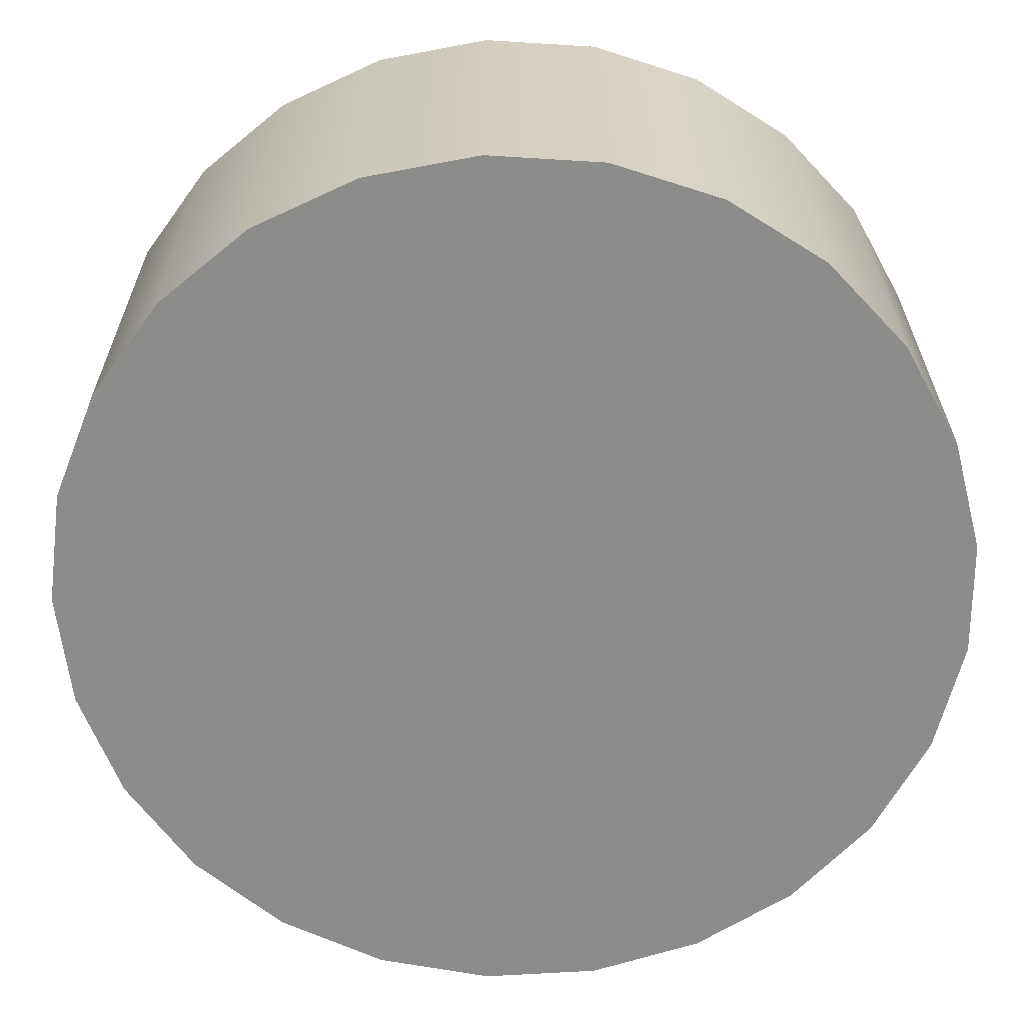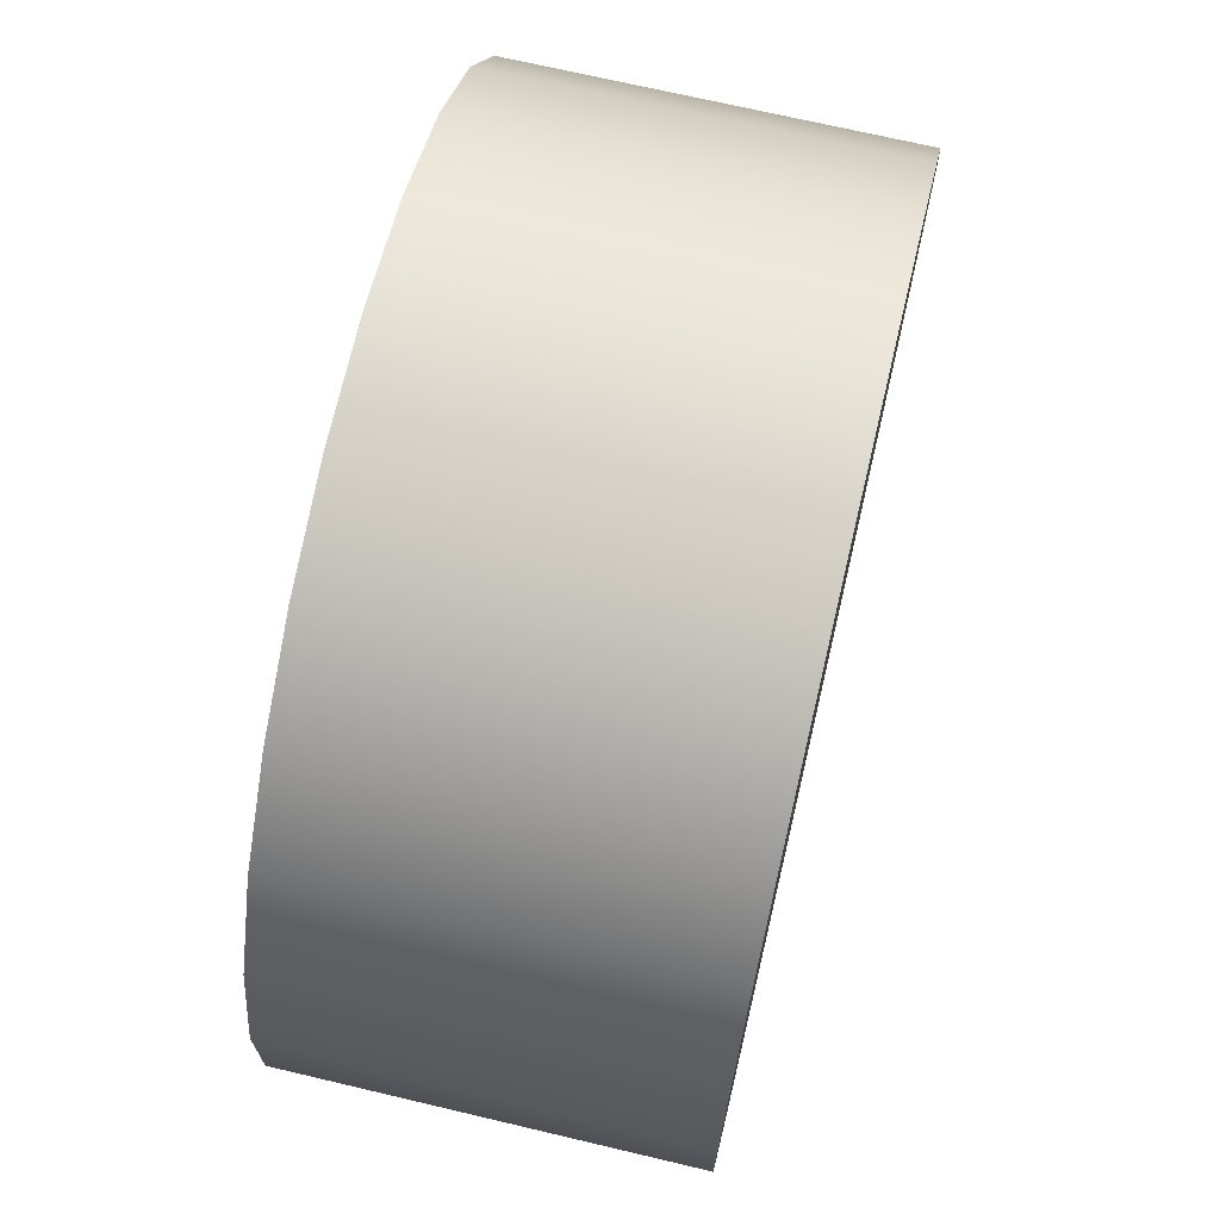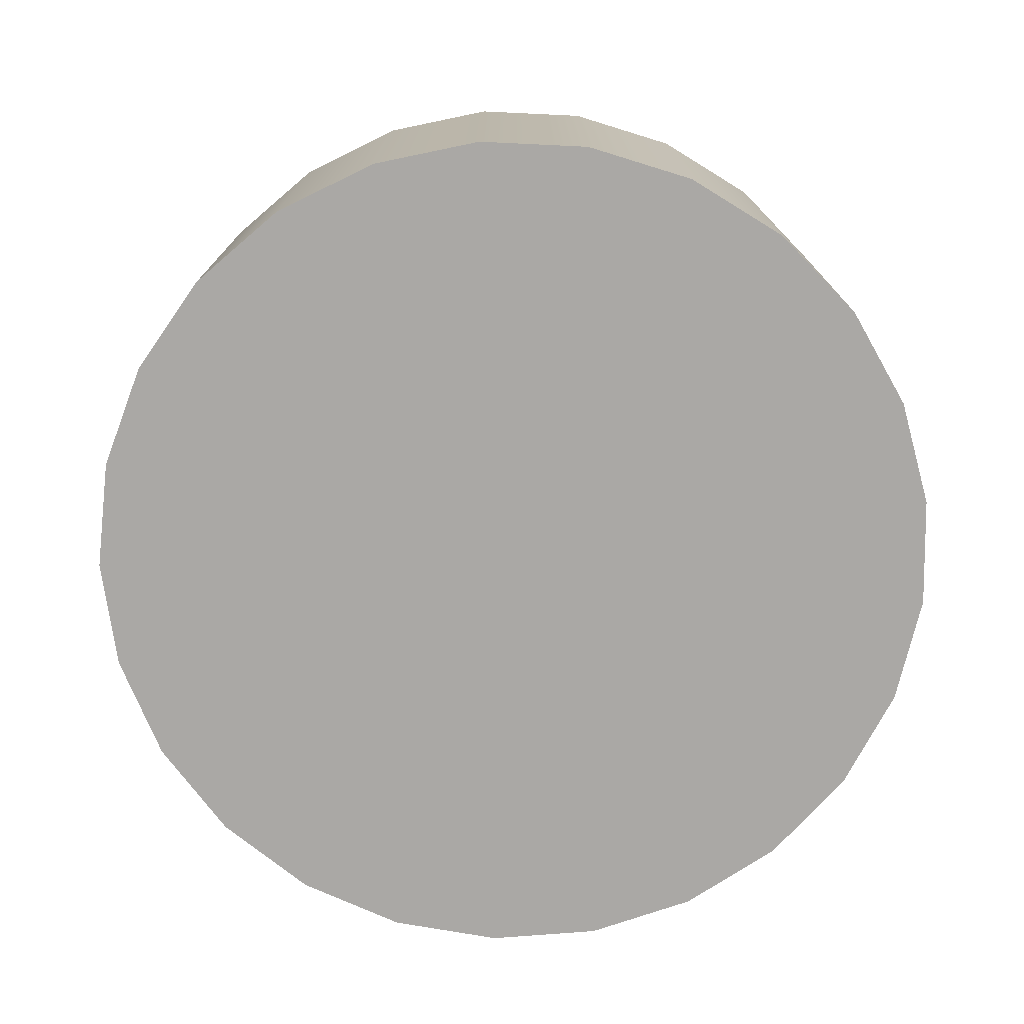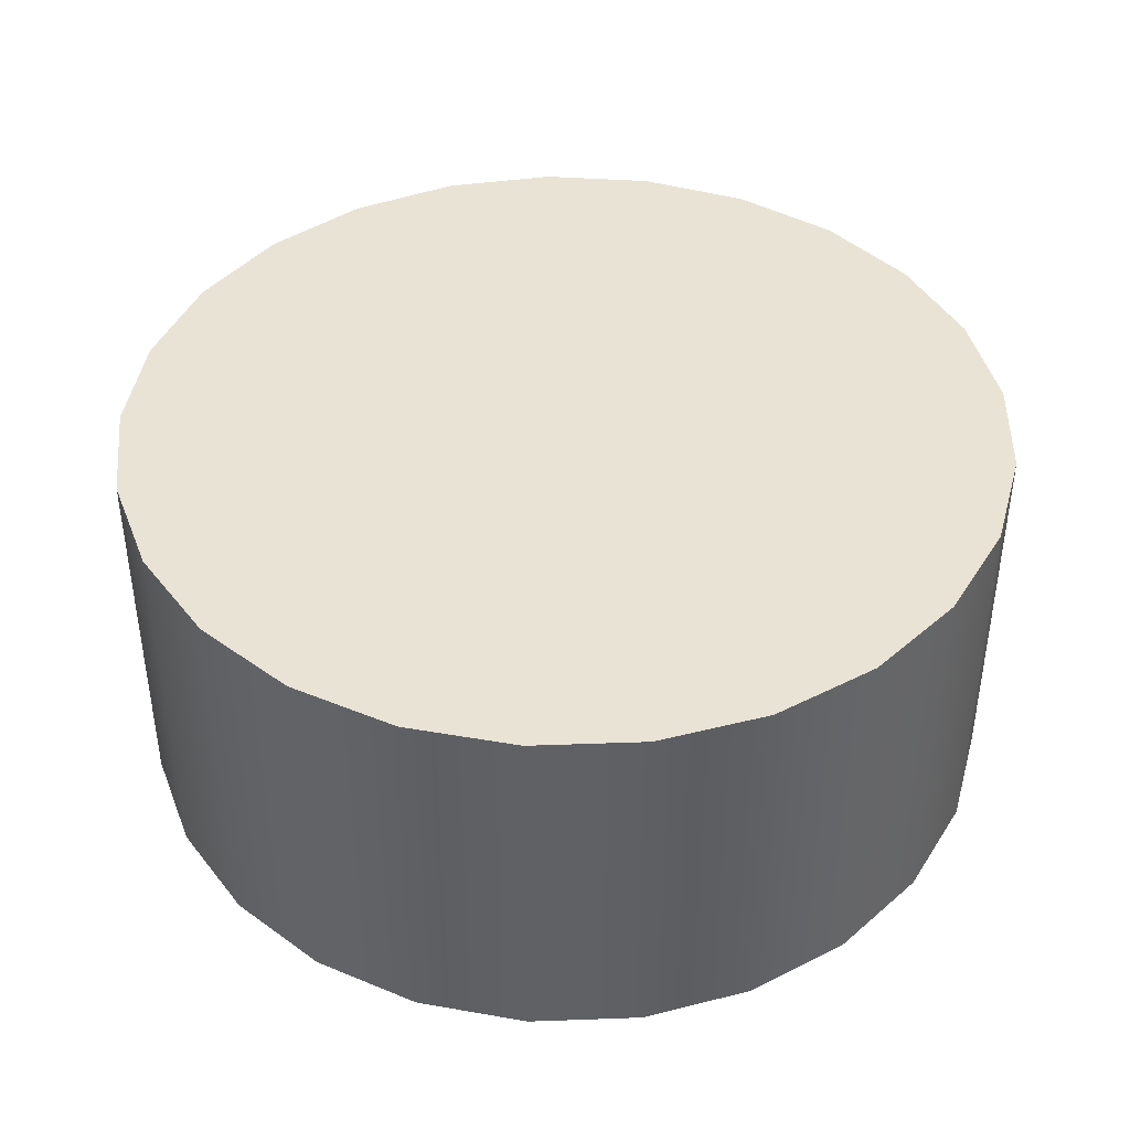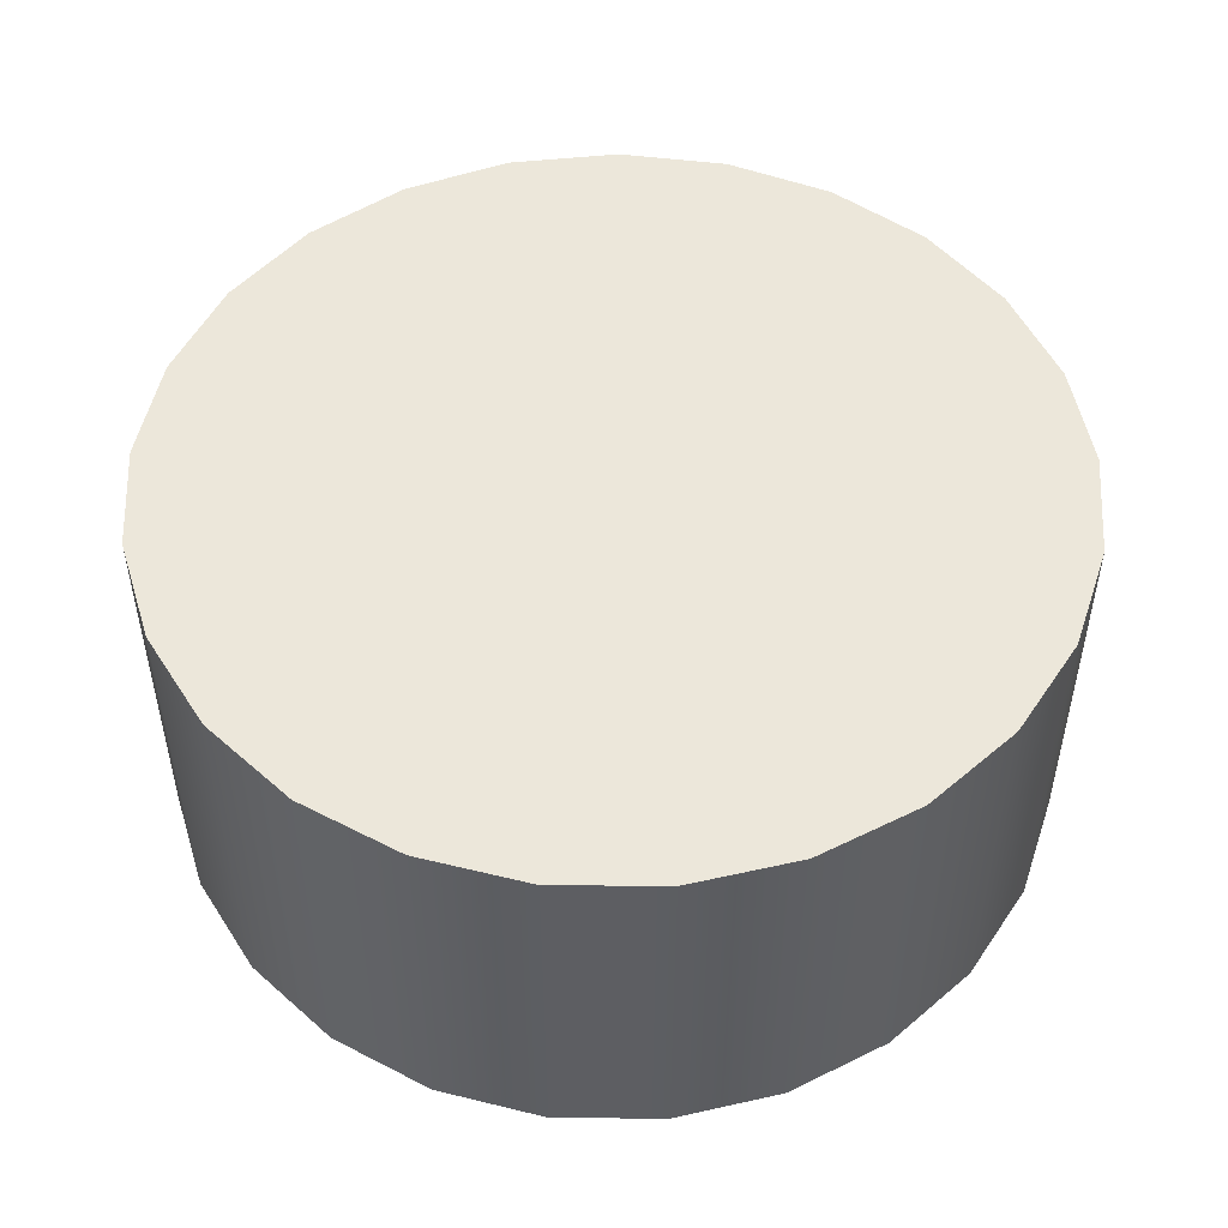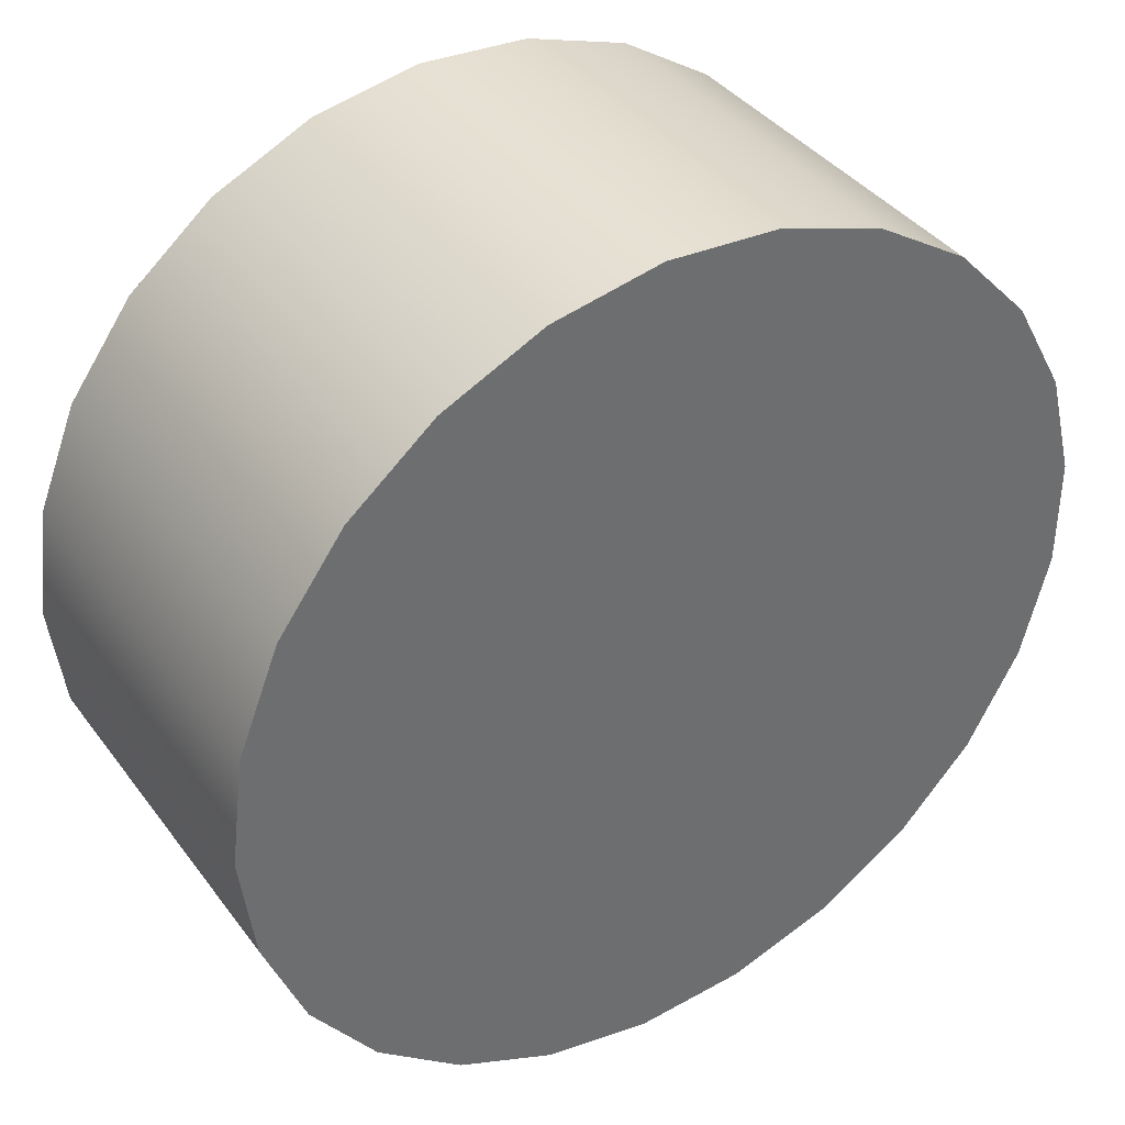
<metadata>
{"format":"obj","ext":"obj","renderer":"f3d","projection":"perspective","resolution":1024,"background":"white","views":[{"elev":25.9,"azim":-0.1,"up":"+Z"},{"elev":70.0,"azim":103.3,"up":"+Z"},{"elev":-75.1,"azim":-27.9,"up":"+Y"},{"elev":42.1,"azim":73.1,"up":"+Y"},{"elev":50.7,"azim":-96.6,"up":"+Y"},{"elev":38.6,"azim":-32.5,"up":"+Z"}]}
</metadata>
<code>
g Body1
v -4.85 2.1 -0
v -4.698 2.1 -1.206
v -4.25 2.1 -2.337
v -3.535 2.1 -3.32
v -2.599 2.1 -4.095
v -1.499 2.1 -4.613
v -0.3045 2.1 -4.84
v 0.9088 2.1 -4.764
v 2.065 2.1 -4.388
v 3.092 2.1 -3.737
v 3.924 2.1 -2.851
v 4.509 2.1 -1.785
v 4.812 2.1 -0.6079
v 4.812 2.1 0.6079
v 4.509 2.1 1.785
v 3.924 2.1 2.851
v 3.092 2.1 3.737
v 2.065 2.1 4.388
v 0.9088 2.1 4.764
v -0.3045 2.1 4.84
v -1.499 2.1 4.613
v -2.599 2.1 4.095
v -3.535 2.1 3.32
v -4.25 2.1 2.337
v -4.698 2.1 1.206
v -4.85 -2.1 -0
v -4.698 -2.1 1.206
v -4.25 -2.1 2.337
v -3.535 -2.1 3.32
v -2.599 -2.1 4.095
v -1.499 -2.1 4.613
v -0.3045 -2.1 4.84
v 0.9088 -2.1 4.764
v 2.065 -2.1 4.388
v 3.092 -2.1 3.737
v 3.924 -2.1 2.851
v 4.509 -2.1 1.785
v 4.812 -2.1 0.6079
v 4.812 -2.1 -0.6079
v 4.509 -2.1 -1.785
v 3.924 -2.1 -2.851
v 3.092 -2.1 -3.737
v 2.065 -2.1 -4.388
v 0.9088 -2.1 -4.764
v -0.3045 -2.1 -4.84
v -1.499 -2.1 -4.613
v -2.599 -2.1 -4.095
v -3.535 -2.1 -3.32
v -4.25 -2.1 -2.337
v -4.698 -2.1 -1.206
f 2 50 1
f 1 50 26
f 1 26 25
f 25 26 27
f 25 27 24
f 24 27 28
f 24 28 23
f 23 28 29
f 23 29 22
f 22 29 30
f 22 30 21
f 21 30 31
f 21 31 20
f 20 31 32
f 20 32 19
f 19 32 33
f 19 33 18
f 18 33 34
f 18 34 17
f 17 34 35
f 17 35 16
f 16 35 36
f 16 36 15
f 15 36 37
f 15 37 14
f 14 37 38
f 14 38 13
f 13 38 39
f 13 39 12
f 12 39 40
f 12 40 11
f 11 40 41
f 11 41 10
f 10 41 42
f 10 42 9
f 9 42 43
f 9 43 8
f 8 43 44
f 8 44 7
f 7 44 45
f 7 45 6
f 6 45 46
f 6 46 5
f 5 46 47
f 5 47 4
f 4 47 48
f 4 48 3
f 3 48 49
f 3 49 2
f 2 49 50
f 2 1 18
f 18 1 25
f 18 25 24
f 24 23 18
f 18 23 22
f 18 22 21
f 20 19 21
f 21 19 18
f 17 9 18
f 18 9 8
f 18 8 7
f 9 17 10
f 10 17 16
f 10 16 11
f 11 16 15
f 11 15 12
f 12 15 14
f 12 14 13
f 7 6 18
f 18 6 5
f 18 5 4
f 4 3 18
f 18 3 2
f 27 26 34
f 34 26 50
f 34 50 49
f 49 48 34
f 34 48 47
f 34 47 46
f 46 45 34
f 34 45 44
f 34 44 43
f 34 43 35
f 35 43 42
f 35 42 36
f 36 42 41
f 36 41 37
f 37 41 40
f 37 40 38
f 38 40 39
f 33 31 34
f 34 31 30
f 34 30 29
f 33 32 31
f 29 28 34
f 34 28 27

</code>
